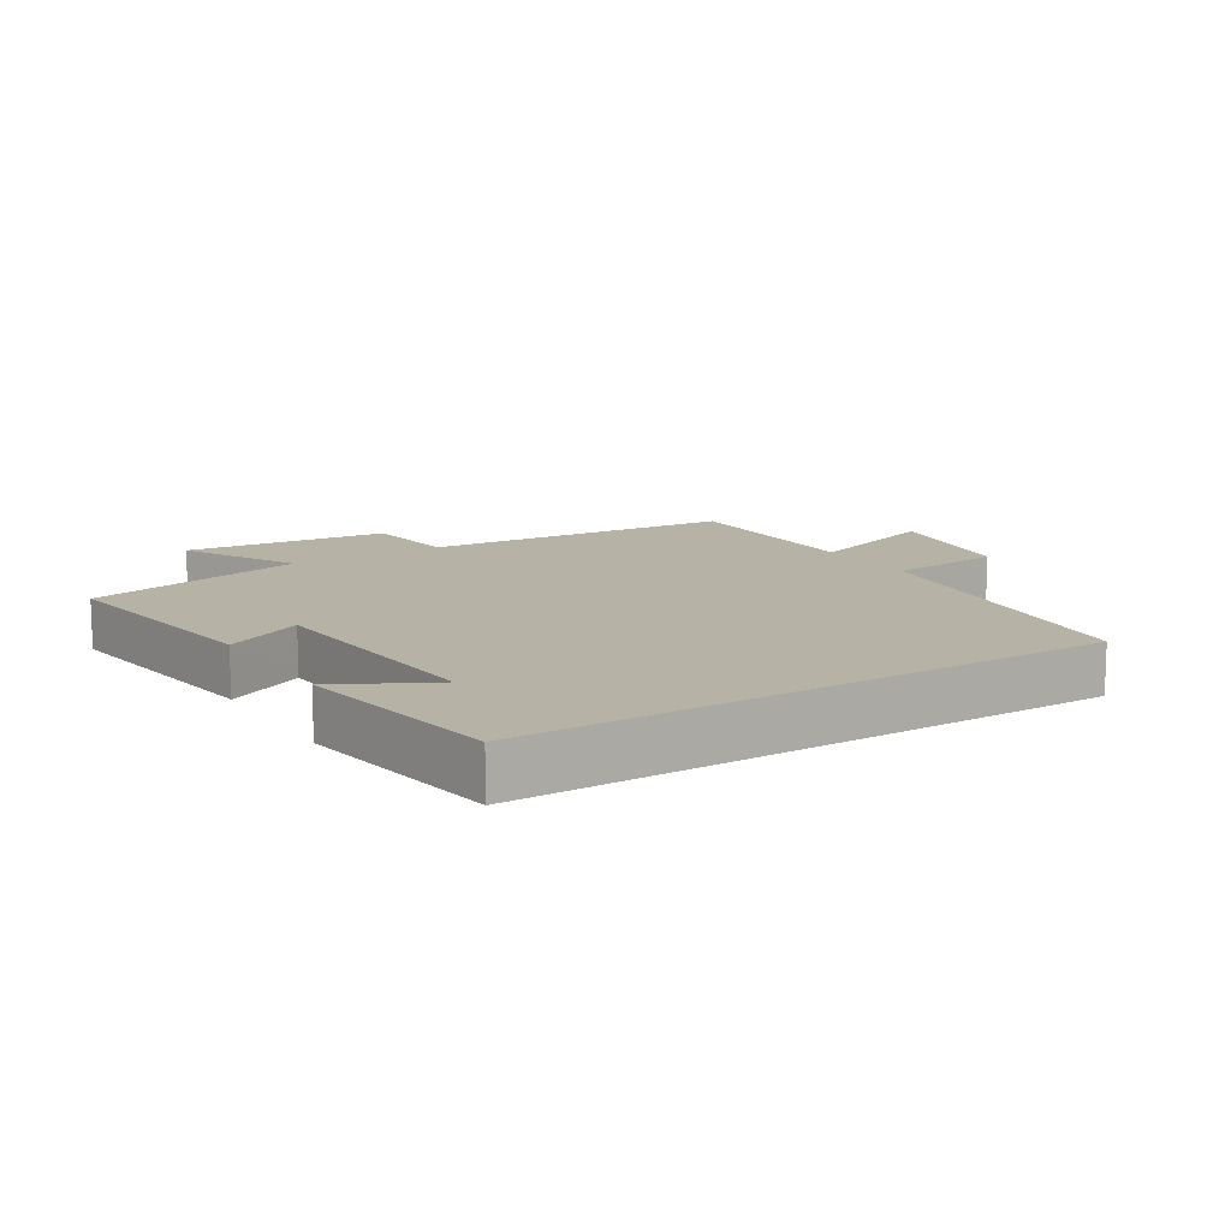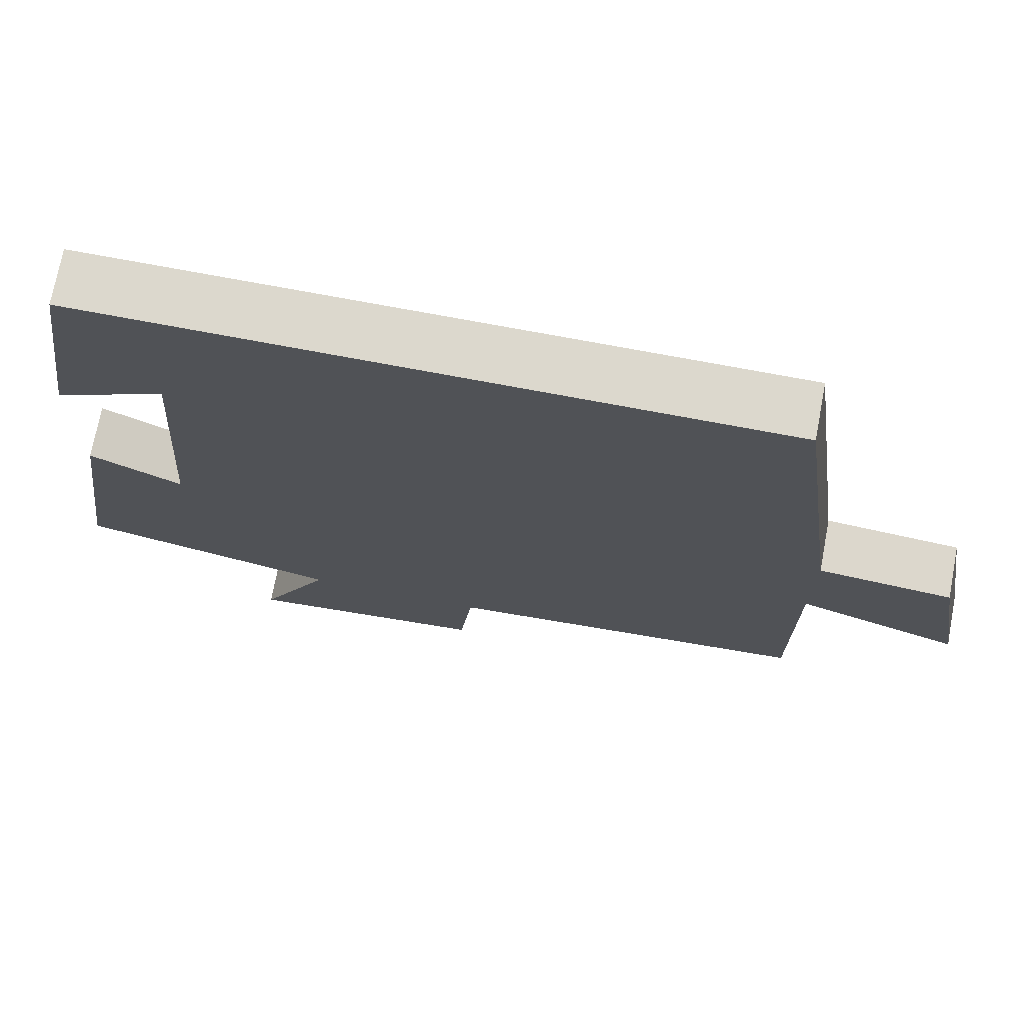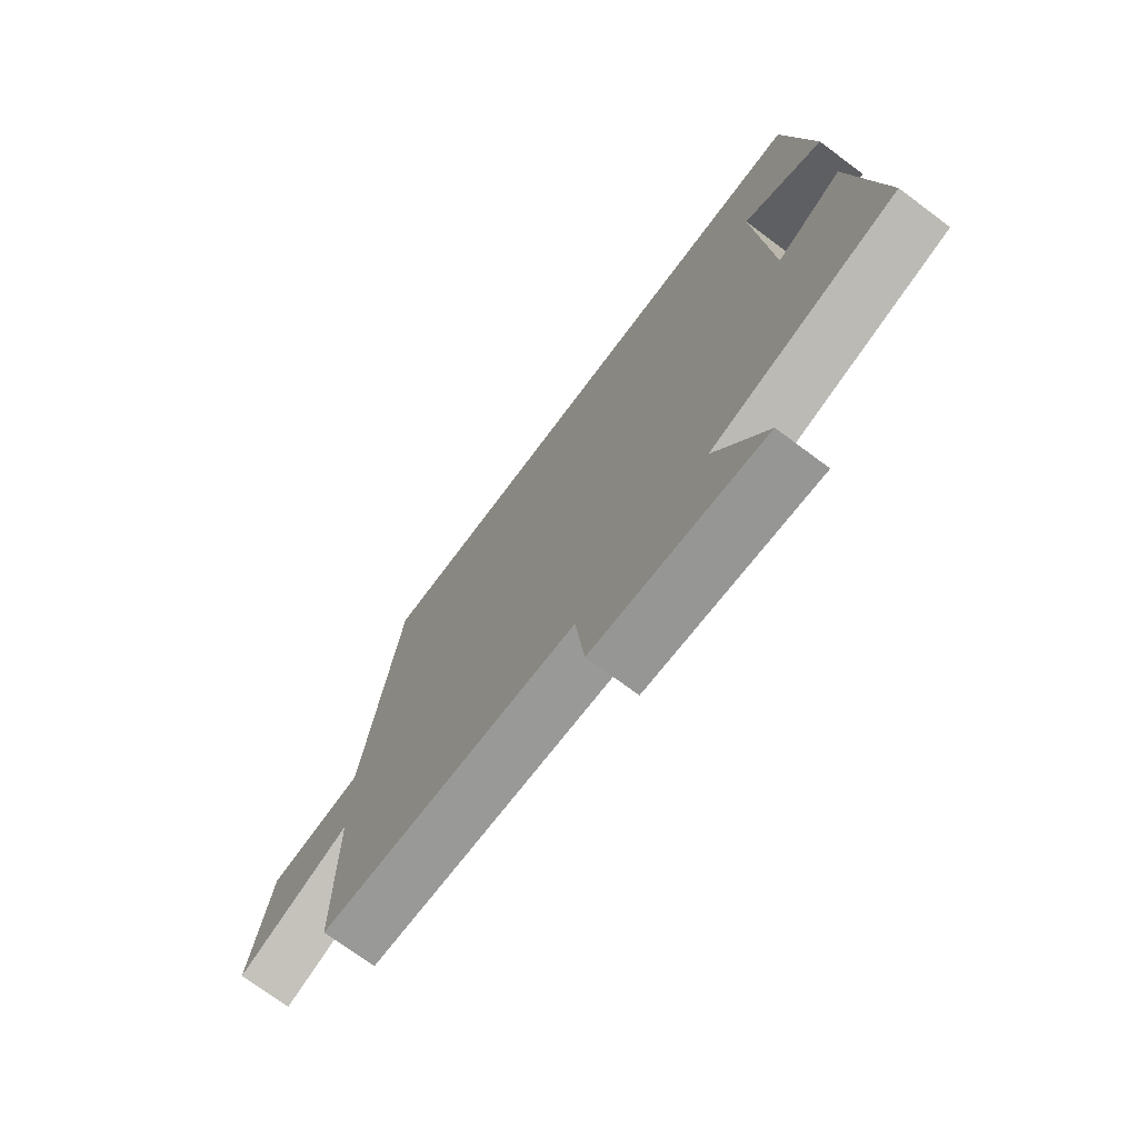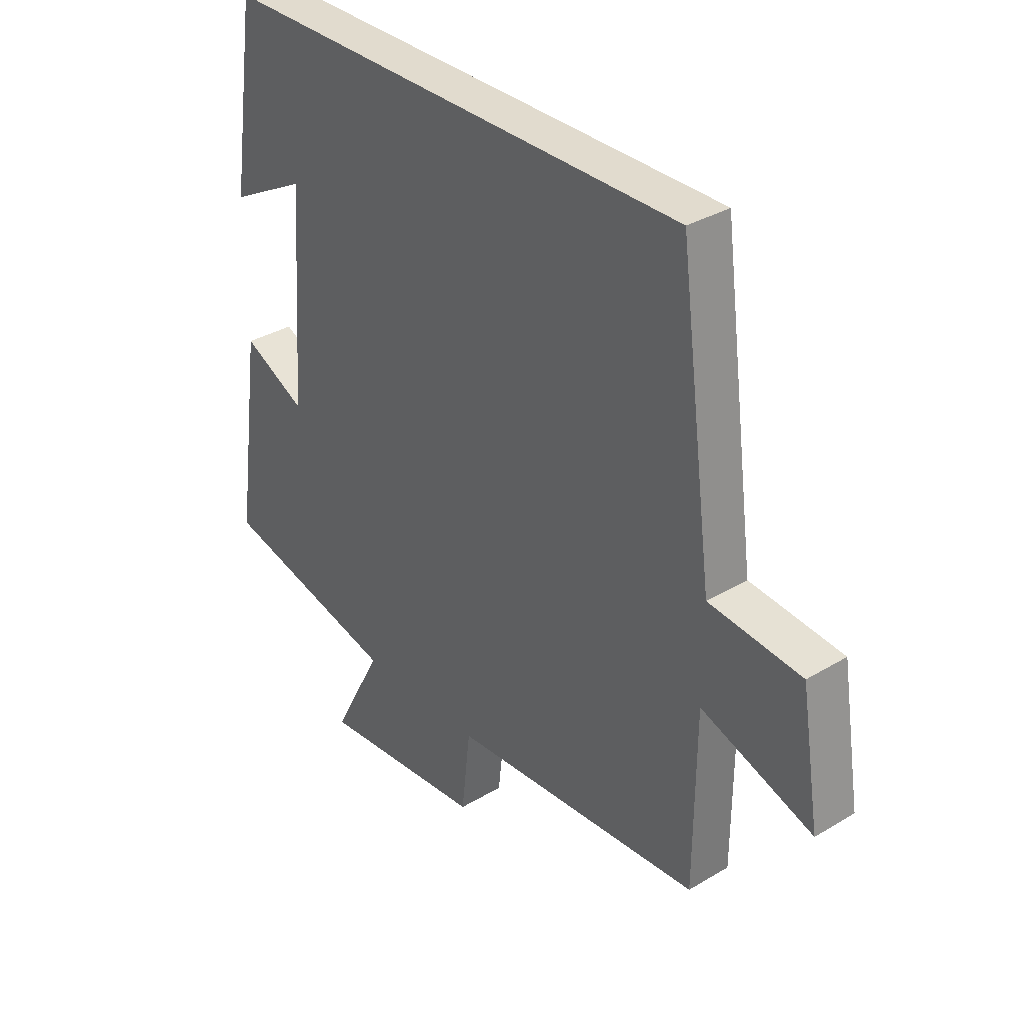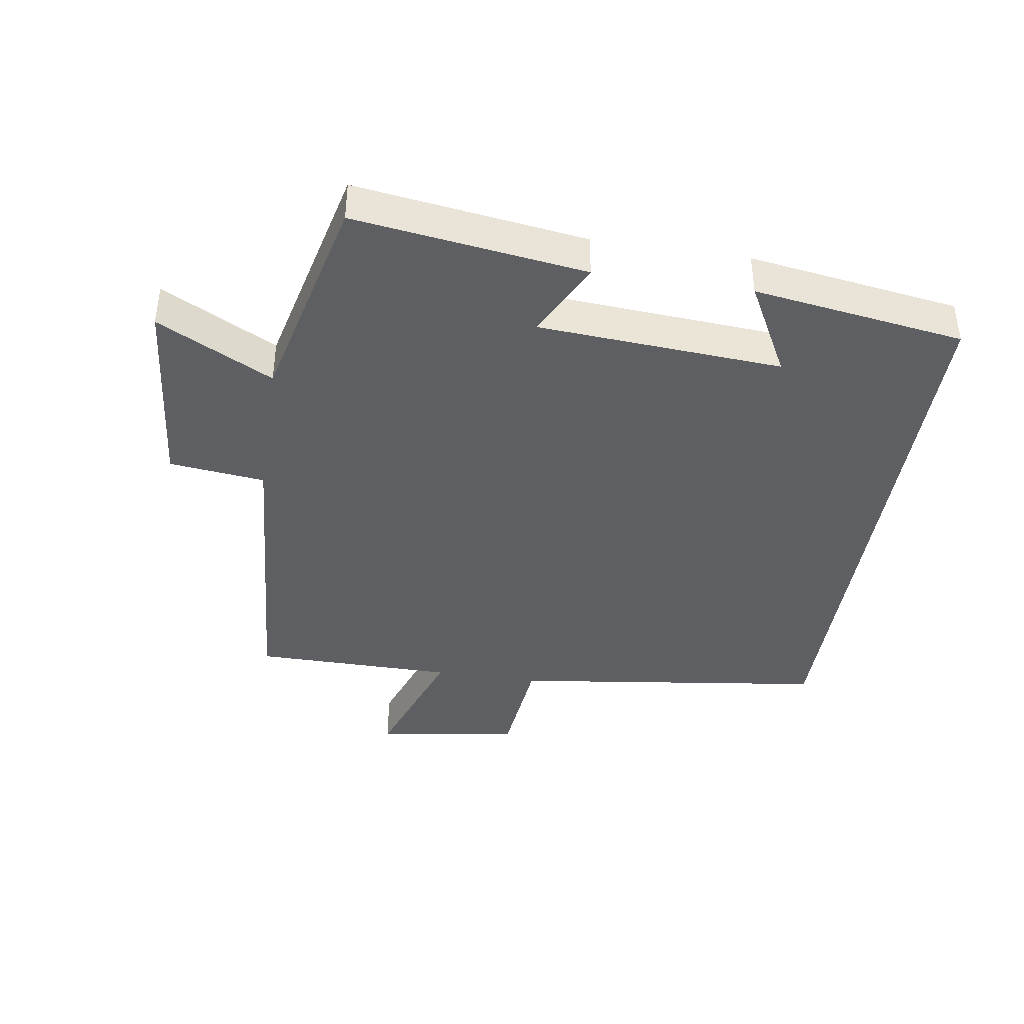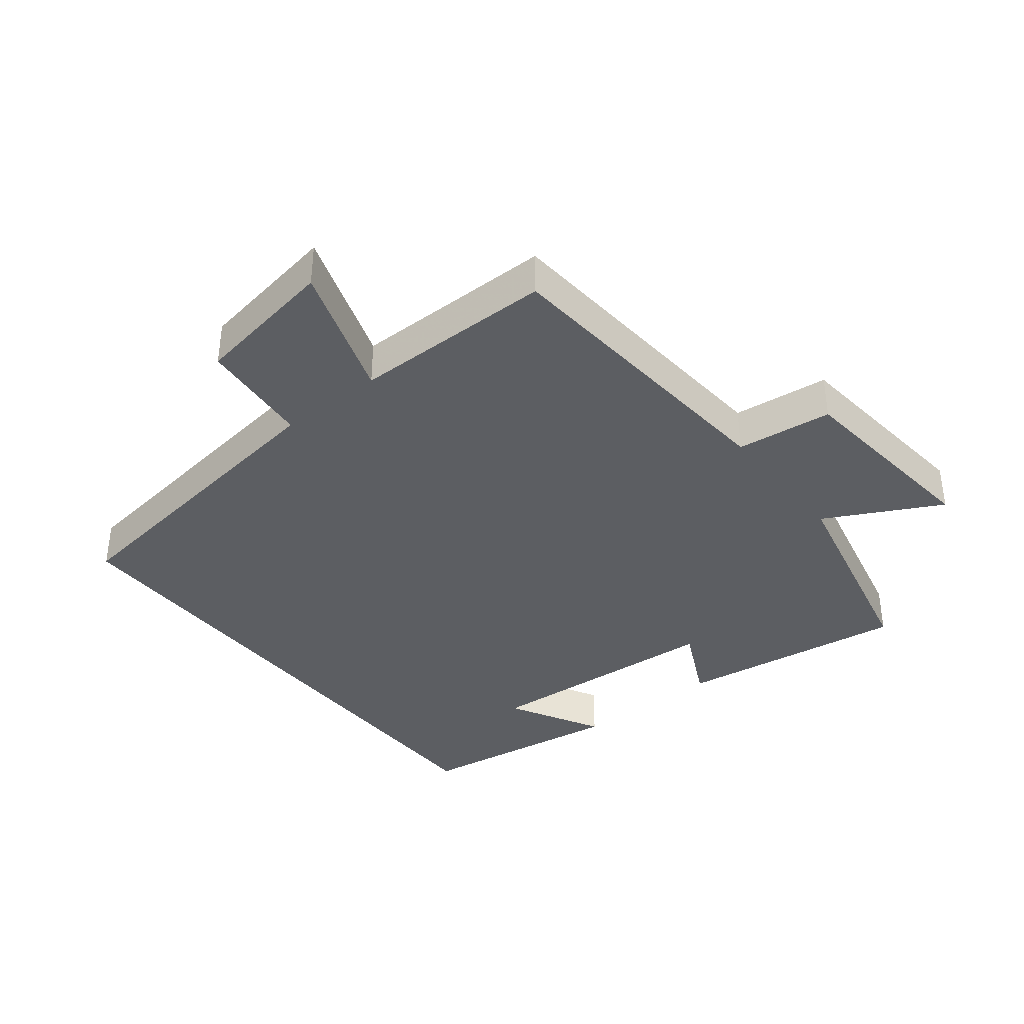
<metadata>
{"format":"obj","ext":"obj","renderer":"f3d","projection":"perspective","resolution":1024,"background":"white","views":[{"elev":12.4,"azim":-32.1,"up":"+Y"},{"elev":72.6,"azim":10.7,"up":"+Z"},{"elev":-72.6,"azim":-126.7,"up":"+Z"},{"elev":33.8,"azim":50.8,"up":"+Z"},{"elev":-40.3,"azim":-98.8,"up":"+Y"},{"elev":-37.6,"azim":128.6,"up":"+Y"}]}
</metadata>
<code>
v -0.452 0.07 0.5
v 0.435 0.07 0.5
v 0.5 0.07 0.012
v 0.674 0.07 -0.005
v 0.71 0.07 -0.227
v 0.5 0.07 -0.154
v 0.498 0.07 -0.465
v 0.023 0.07 -0.5
v 0.006 0.07 -0.648
v -0.306 0.07 -0.678
v -0.213 0.07 -0.5
v -0.549 0.07 -0.421
v -0.5 0.07 -0.065
v -0.381 0.07 -0.124
v -0.355 0.07 0.252
v -0.5 0.07 0.175
v -0.452 0 0.5
v 0.435 0 0.5
v 0.5 0 0.012
v 0.674 0 -0.005
v 0.71 0 -0.227
v 0.5 0 -0.154
v 0.498 0 -0.465
v 0.023 0 -0.5
v 0.006 0 -0.648
v -0.306 0 -0.678
v -0.213 0 -0.5
v -0.549 0 -0.421
v -0.5 0 -0.065
v -0.381 0 -0.124
v -0.355 0 0.252
v -0.5 0 0.175
f 15 16 1
f 11 12 13 14
f 11 14 15
f 8 9 10 11
f 6 7 8 11
f 6 11 15
f 3 4 5 6
f 3 6 15
f 1 2 3 15
f 17 32 31
f 30 29 28 27
f 31 30 27
f 27 26 25 24
f 27 24 23 22
f 31 27 22
f 22 21 20 19
f 31 22 19
f 31 19 18 17
f 1 17 18 2
f 2 18 19 3
f 3 19 20 4
f 4 20 21 5
f 5 21 22 6
f 6 22 23 7
f 7 23 24 8
f 8 24 25 9
f 9 25 26 10
f 10 26 27 11
f 11 27 28 12
f 12 28 29 13
f 13 29 30 14
f 14 30 31 15
f 15 31 32 16
f 16 32 17 1

</code>
